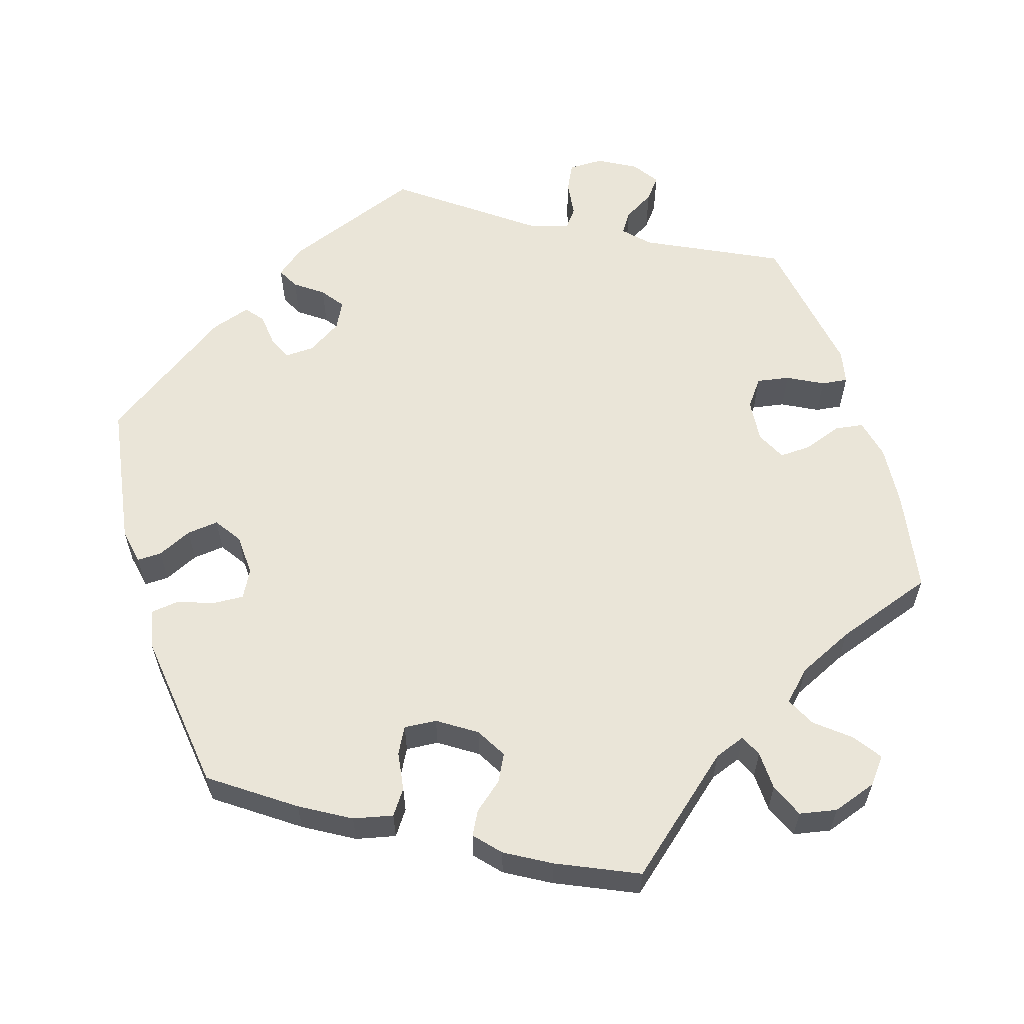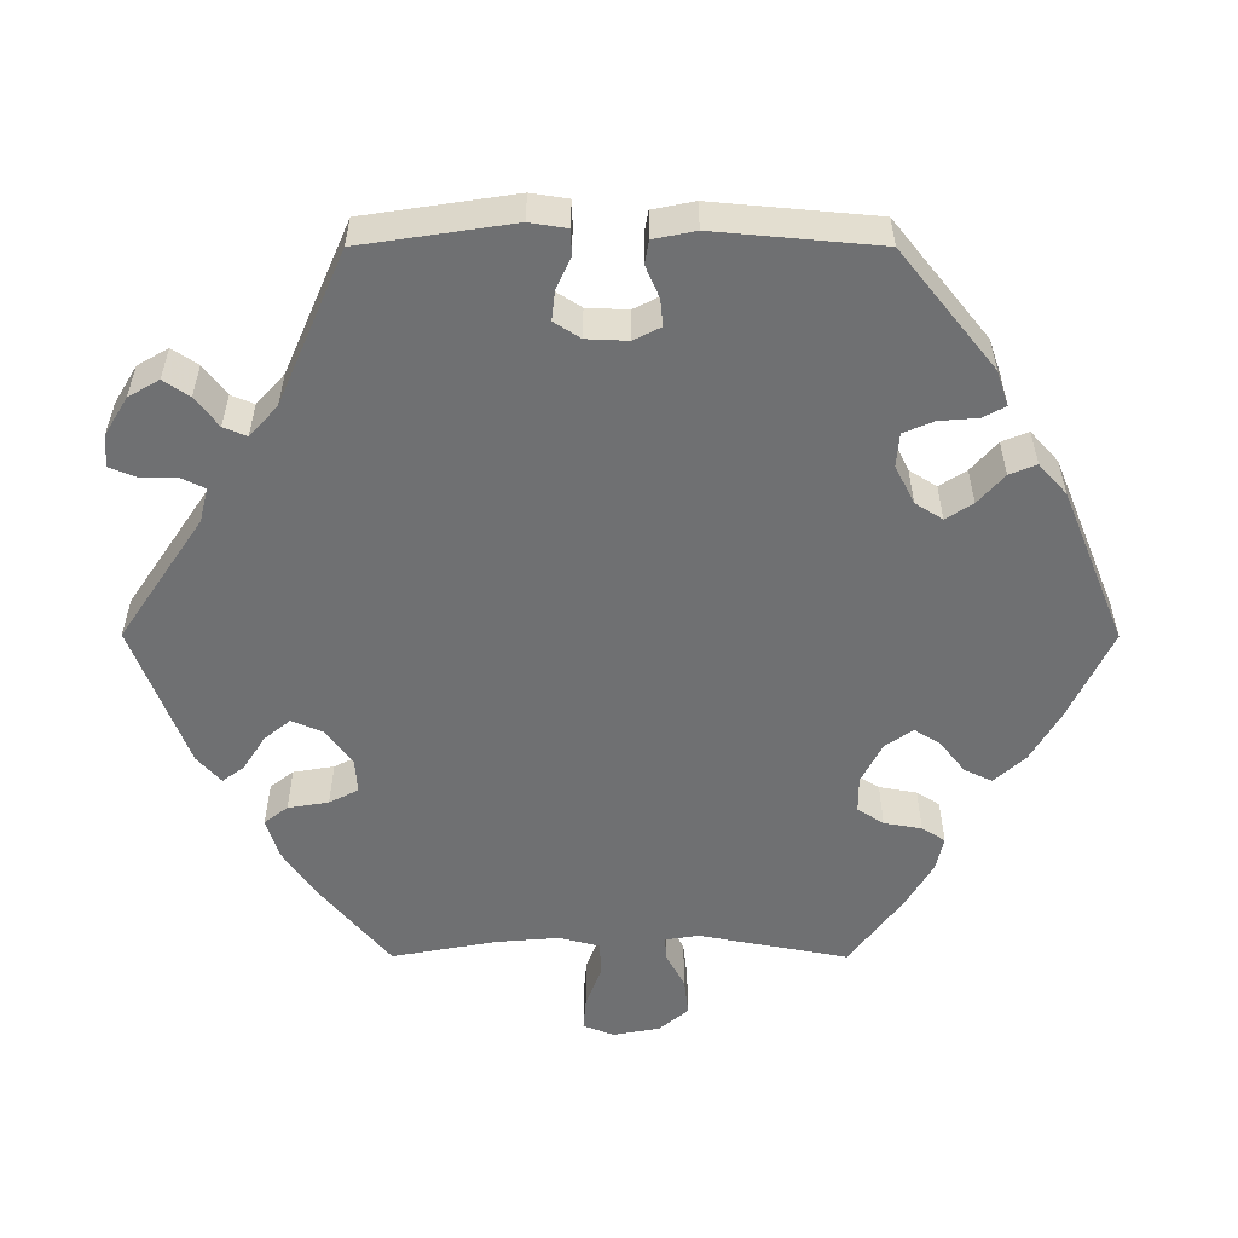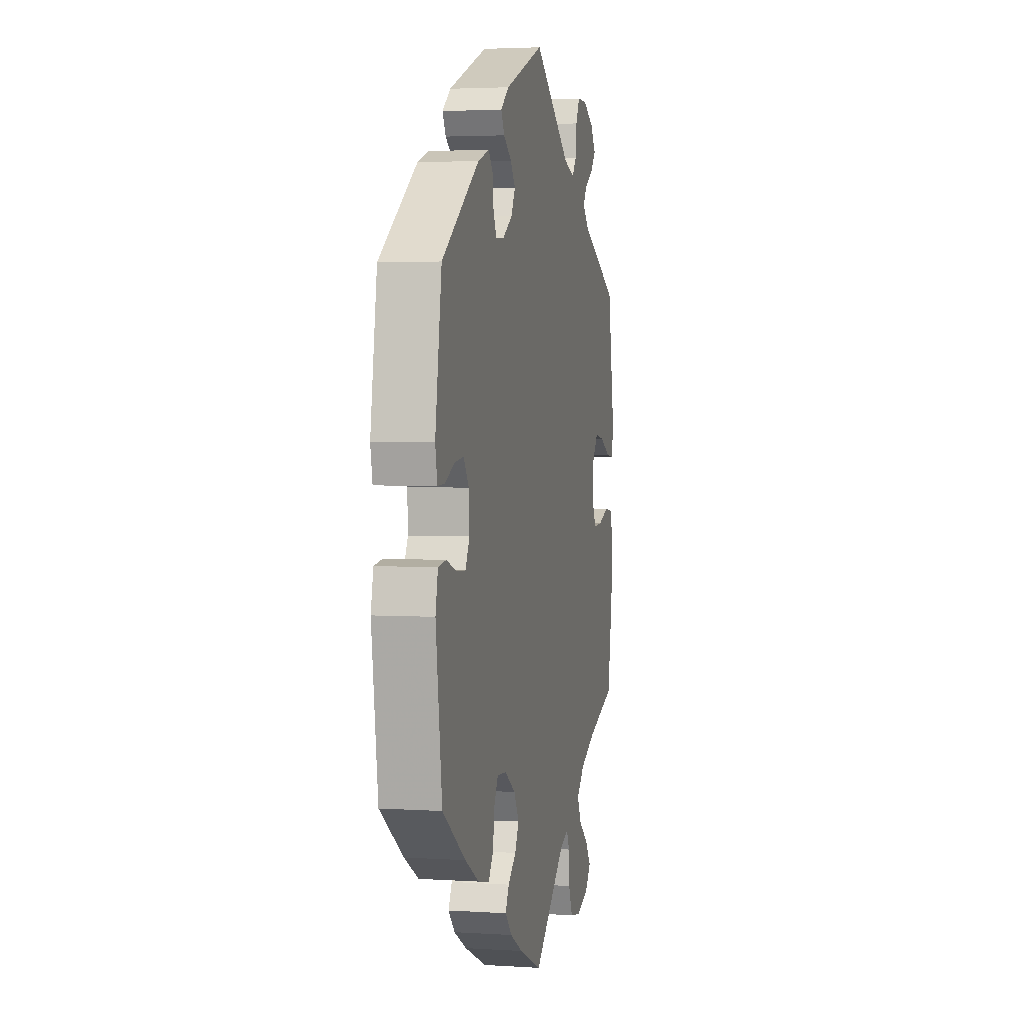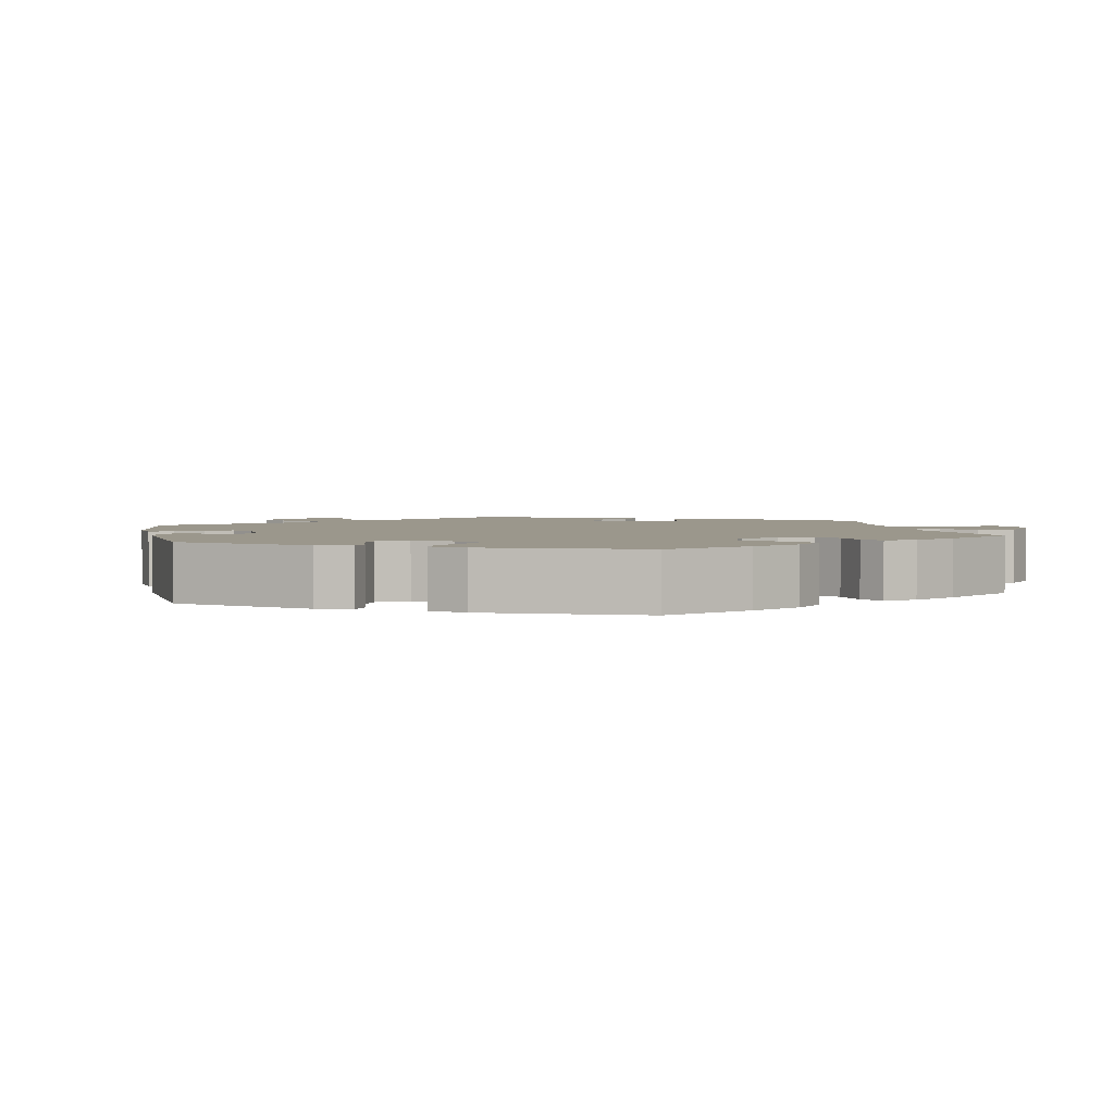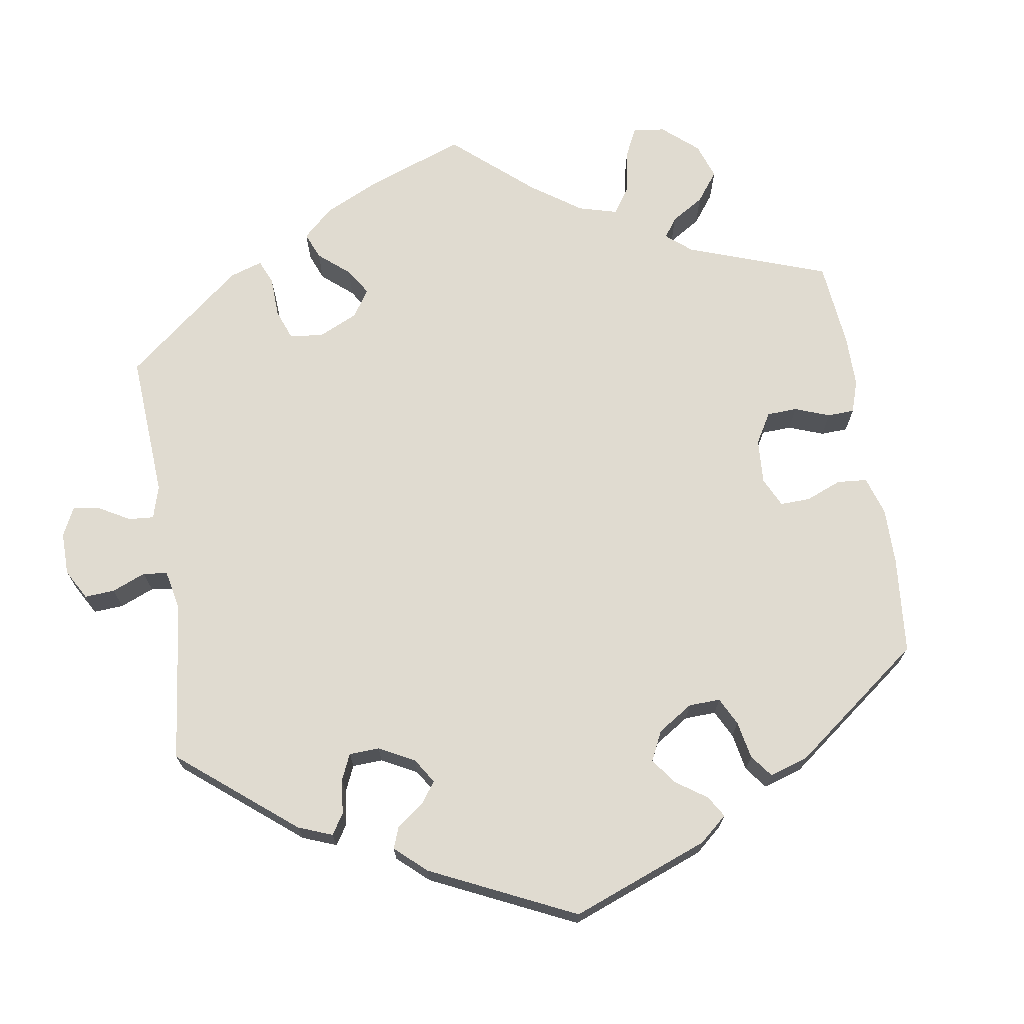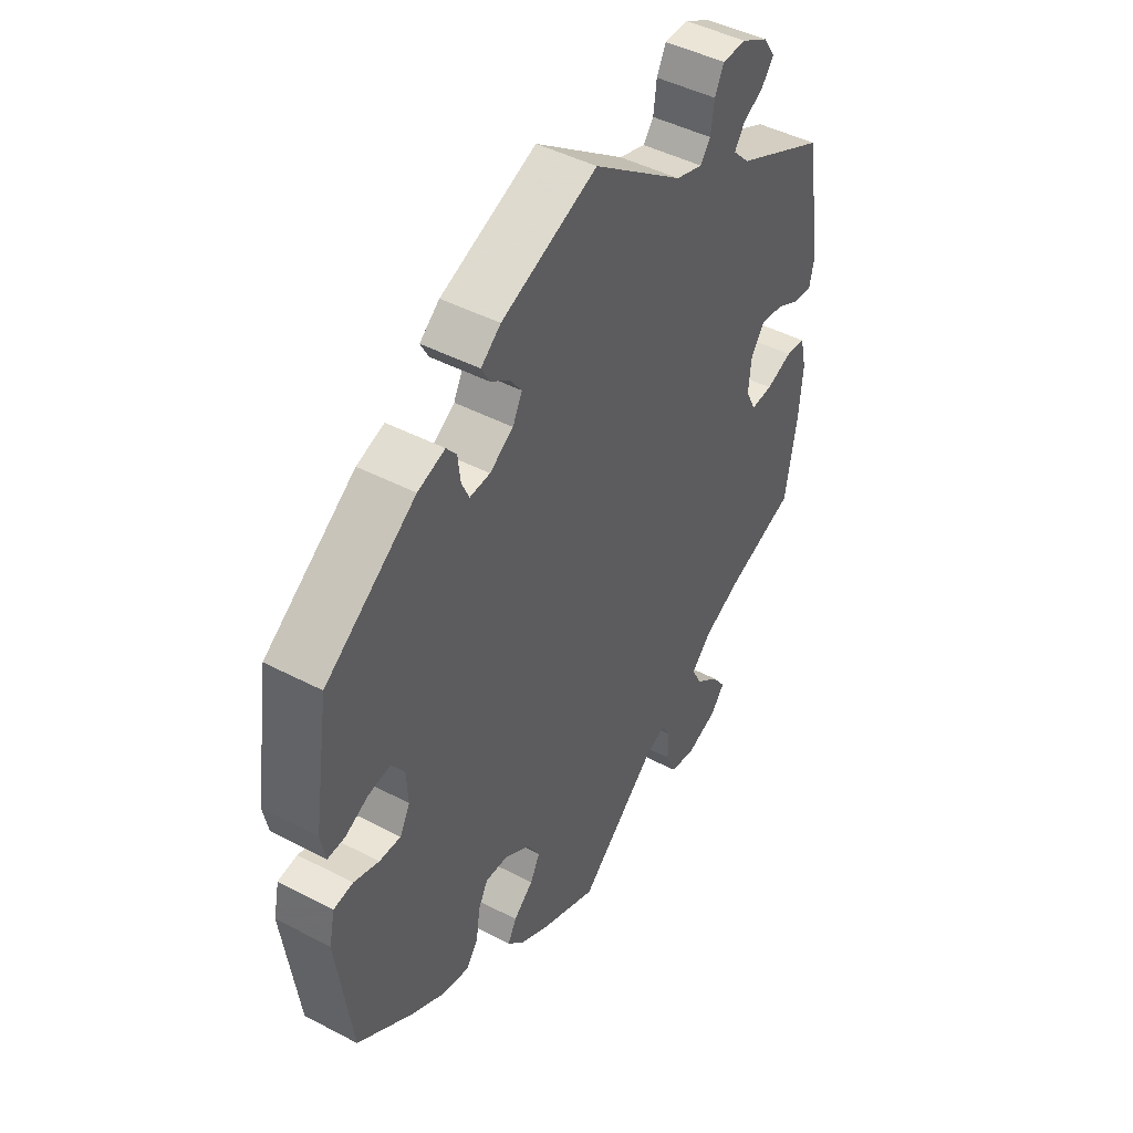
<metadata>
{"format":"obj","ext":"obj","renderer":"f3d","projection":"perspective","resolution":1024,"background":"white","views":[{"elev":59.5,"azim":163.2,"up":"+Y"},{"elev":-54.9,"azim":29.9,"up":"+Y"},{"elev":3.2,"azim":102.4,"up":"+Z"},{"elev":2.7,"azim":108.9,"up":"+Y"},{"elev":70.1,"azim":51.3,"up":"+Y"},{"elev":45.6,"azim":121.1,"up":"+Z"}]}
</metadata>
<code>
v 0.178 0.07 0.508
v 0.215 0.07 0.478
v 0.2 0.07 0.45
v 0.164 0.07 0.424
v 0.142 0.07 0.394
v 0.16 0.07 0.359
v 0.204 0.07 0.331
v 0.242 0.07 0.329
v 0.256 0.07 0.36
v 0.261 0.07 0.403
v 0.28 0.07 0.426
v 0.331 0.07 0.409
v 0.5 0.07 0.29
v 0.529 0.07 0.102
v 0.52 0.07 0.056
v 0.488 0.07 0.057
v 0.444 0.07 0.078
v 0.403 0.07 0.083
v 0.379 0.07 0.048
v 0.376 0.07 -0.006
v 0.395 0.07 -0.042
v 0.435 0.07 -0.04
v 0.482 0.07 -0.024
v 0.518 0.07 -0.029
v 0.529 0.07 -0.08
v 0.501 0.07 -0.289
v 0.397 0.07 -0.362
v 0.333 0.07 -0.399
v 0.282 0.07 -0.41
v 0.26 0.07 -0.378
v 0.253 0.07 -0.328
v 0.235 0.07 -0.294
v 0.193 0.07 -0.297
v 0.144 0.07 -0.329
v 0.121 0.07 -0.369
v 0.139 0.07 -0.404
v 0.176 0.07 -0.435
v 0.192 0.07 -0.466
v 0.162 0.07 -0.499
v 0.104 0.07 -0.532
v 0 0.07 -0.578
v -0.146 0.07 -0.452
v -0.186 0.07 -0.437
v -0.199 0.07 -0.465
v -0.201 0.07 -0.515
v -0.22 0.07 -0.559
v -0.268 0.07 -0.568
v -0.325 0.07 -0.548
v -0.351 0.07 -0.515
v -0.326 0.07 -0.479
v -0.282 0.07 -0.443
v -0.263 0.07 -0.405
v -0.3 0.07 -0.368
v -0.372 0.07 -0.334
v -0.5 0.07 -0.289
v -0.522 0.07 -0.157
v -0.528 0.07 -0.078
v -0.516 0.07 -0.026
v -0.479 0.07 -0.021
v -0.43 0.07 -0.039
v -0.389 0.07 -0.041
v -0.37 0.07 -0.003
v -0.375 0.07 0.053
v -0.401 0.07 0.088
v -0.443 0.07 0.081
v -0.489 0.07 0.057
v -0.523 0.07 0.053
v -0.532 0.07 0.097
v -0.5 0.07 0.289
v -0.33 0.07 0.372
v -0.299 0.07 0.404
v -0.317 0.07 0.431
v -0.357 0.07 0.455
v -0.379 0.07 0.483
v -0.356 0.07 0.517
v -0.307 0.07 0.544
v -0.262 0.07 0.544
v -0.245 0.07 0.509
v -0.239 0.07 0.462
v -0.22 0.07 0.437
v -0.17 0.07 0.453
v -0.001 0.07 0.578
v 0.178 0 0.508
v 0.215 0 0.478
v 0.2 0 0.45
v 0.164 0 0.424
v 0.142 0 0.394
v 0.16 0 0.359
v 0.204 0 0.331
v 0.242 0 0.329
v 0.256 0 0.36
v 0.261 0 0.403
v 0.28 0 0.426
v 0.331 0 0.409
v 0.5 0 0.29
v 0.529 0 0.102
v 0.52 0 0.056
v 0.488 0 0.057
v 0.444 0 0.078
v 0.403 0 0.083
v 0.379 0 0.048
v 0.376 0 -0.006
v 0.395 0 -0.042
v 0.435 0 -0.04
v 0.482 0 -0.024
v 0.518 0 -0.029
v 0.529 0 -0.08
v 0.501 0 -0.289
v 0.397 0 -0.362
v 0.333 0 -0.399
v 0.282 0 -0.41
v 0.26 0 -0.378
v 0.253 0 -0.328
v 0.235 0 -0.294
v 0.193 0 -0.297
v 0.144 0 -0.329
v 0.121 0 -0.369
v 0.139 0 -0.404
v 0.176 0 -0.435
v 0.192 0 -0.466
v 0.162 0 -0.499
v 0.104 0 -0.532
v 0 0 -0.578
v -0.146 0 -0.452
v -0.186 0 -0.437
v -0.199 0 -0.465
v -0.201 0 -0.515
v -0.22 0 -0.559
v -0.268 0 -0.568
v -0.325 0 -0.548
v -0.351 0 -0.515
v -0.326 0 -0.479
v -0.282 0 -0.443
v -0.263 0 -0.405
v -0.3 0 -0.368
v -0.372 0 -0.334
v -0.5 0 -0.289
v -0.522 0 -0.157
v -0.528 0 -0.078
v -0.516 0 -0.026
v -0.479 0 -0.021
v -0.43 0 -0.039
v -0.389 0 -0.041
v -0.37 0 -0.003
v -0.375 0 0.053
v -0.401 0 0.088
v -0.443 0 0.081
v -0.489 0 0.057
v -0.523 0 0.053
v -0.532 0 0.097
v -0.5 0 0.289
v -0.33 0 0.372
v -0.299 0 0.404
v -0.317 0 0.431
v -0.357 0 0.455
v -0.379 0 0.483
v -0.356 0 0.517
v -0.307 0 0.544
v -0.262 0 0.544
v -0.245 0 0.509
v -0.239 0 0.462
v -0.22 0 0.437
v -0.17 0 0.453
v -0.001 0 0.578
f 81 82 1 2
f 80 81 2 3
f 76 77 78 79
f 76 79 80
f 75 76 80
f 72 73 74 75
f 71 72 75 80
f 70 71 80 3
f 65 66 67 68
f 64 65 68 69
f 63 64 69 70
f 57 58 59 60
f 57 60 61
f 54 55 56 57
f 53 54 57 61
f 52 53 61 62
f 48 49 50 51
f 48 51 52
f 47 48 52
f 44 45 46 47
f 43 44 47 52
f 42 43 52 62
f 36 37 38 39
f 35 36 39 40
f 28 29 30 31
f 28 31 32
f 27 28 32
f 26 27 32
f 25 26 32
f 22 23 24 25
f 21 22 25 32
f 20 21 32 33
f 14 15 16 17
f 14 17 18
f 13 14 18
f 12 13 18 19
f 9 10 11 12
f 8 9 12 19
f 63 70 3 4
f 62 63 4 5
f 42 62 5 6
f 35 40 41 42
f 34 35 42 6
f 33 34 6 7
f 19 20 33
f 7 8 19 33
f 84 83 164 163
f 85 84 163 162
f 161 160 159 158
f 162 161 158
f 162 158 157
f 157 156 155 154
f 162 157 154 153
f 85 162 153 152
f 150 149 148 147
f 151 150 147 146
f 152 151 146 145
f 142 141 140 139
f 143 142 139
f 139 138 137 136
f 143 139 136 135
f 144 143 135 134
f 133 132 131 130
f 134 133 130
f 134 130 129
f 129 128 127 126
f 134 129 126 125
f 144 134 125 124
f 121 120 119 118
f 122 121 118 117
f 113 112 111 110
f 114 113 110
f 114 110 109
f 114 109 108
f 114 108 107
f 107 106 105 104
f 114 107 104 103
f 115 114 103 102
f 99 98 97 96
f 100 99 96
f 100 96 95
f 101 100 95 94
f 94 93 92 91
f 101 94 91 90
f 86 85 152 145
f 87 86 145 144
f 88 87 144 124
f 124 123 122 117
f 88 124 117 116
f 89 88 116 115
f 115 102 101
f 115 101 90 89
f 1 83 84 2
f 2 84 85 3
f 3 85 86 4
f 4 86 87 5
f 5 87 88 6
f 6 88 89 7
f 7 89 90 8
f 8 90 91 9
f 9 91 92 10
f 10 92 93 11
f 11 93 94 12
f 12 94 95 13
f 13 95 96 14
f 14 96 97 15
f 15 97 98 16
f 16 98 99 17
f 17 99 100 18
f 18 100 101 19
f 19 101 102 20
f 20 102 103 21
f 21 103 104 22
f 22 104 105 23
f 23 105 106 24
f 24 106 107 25
f 25 107 108 26
f 26 108 109 27
f 27 109 110 28
f 28 110 111 29
f 29 111 112 30
f 30 112 113 31
f 31 113 114 32
f 32 114 115 33
f 33 115 116 34
f 34 116 117 35
f 35 117 118 36
f 36 118 119 37
f 37 119 120 38
f 38 120 121 39
f 39 121 122 40
f 40 122 123 41
f 41 123 124 42
f 42 124 125 43
f 43 125 126 44
f 44 126 127 45
f 45 127 128 46
f 46 128 129 47
f 47 129 130 48
f 48 130 131 49
f 49 131 132 50
f 50 132 133 51
f 51 133 134 52
f 52 134 135 53
f 53 135 136 54
f 54 136 137 55
f 55 137 138 56
f 56 138 139 57
f 57 139 140 58
f 58 140 141 59
f 59 141 142 60
f 60 142 143 61
f 61 143 144 62
f 62 144 145 63
f 63 145 146 64
f 64 146 147 65
f 65 147 148 66
f 66 148 149 67
f 67 149 150 68
f 68 150 151 69
f 69 151 152 70
f 70 152 153 71
f 71 153 154 72
f 72 154 155 73
f 73 155 156 74
f 74 156 157 75
f 75 157 158 76
f 76 158 159 77
f 77 159 160 78
f 78 160 161 79
f 79 161 162 80
f 80 162 163 81
f 81 163 164 82
f 82 164 83 1

</code>
